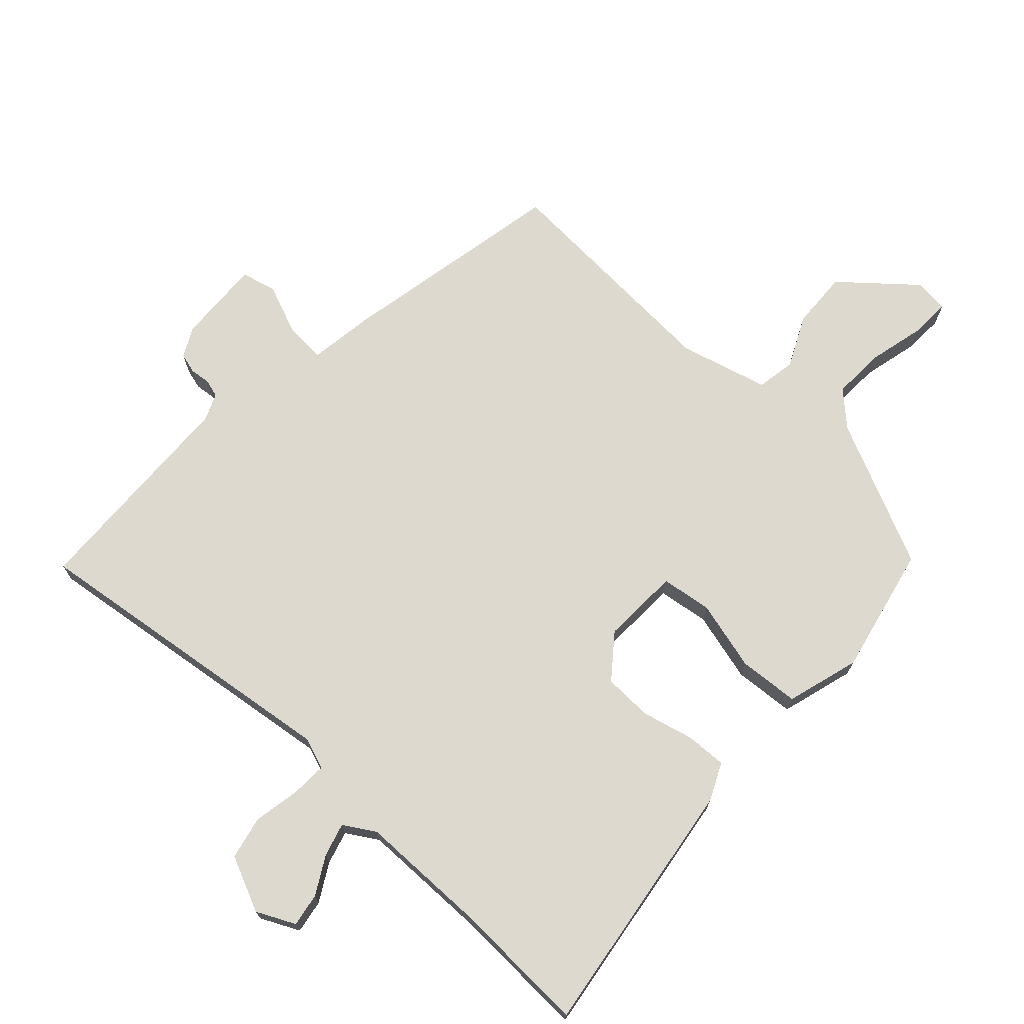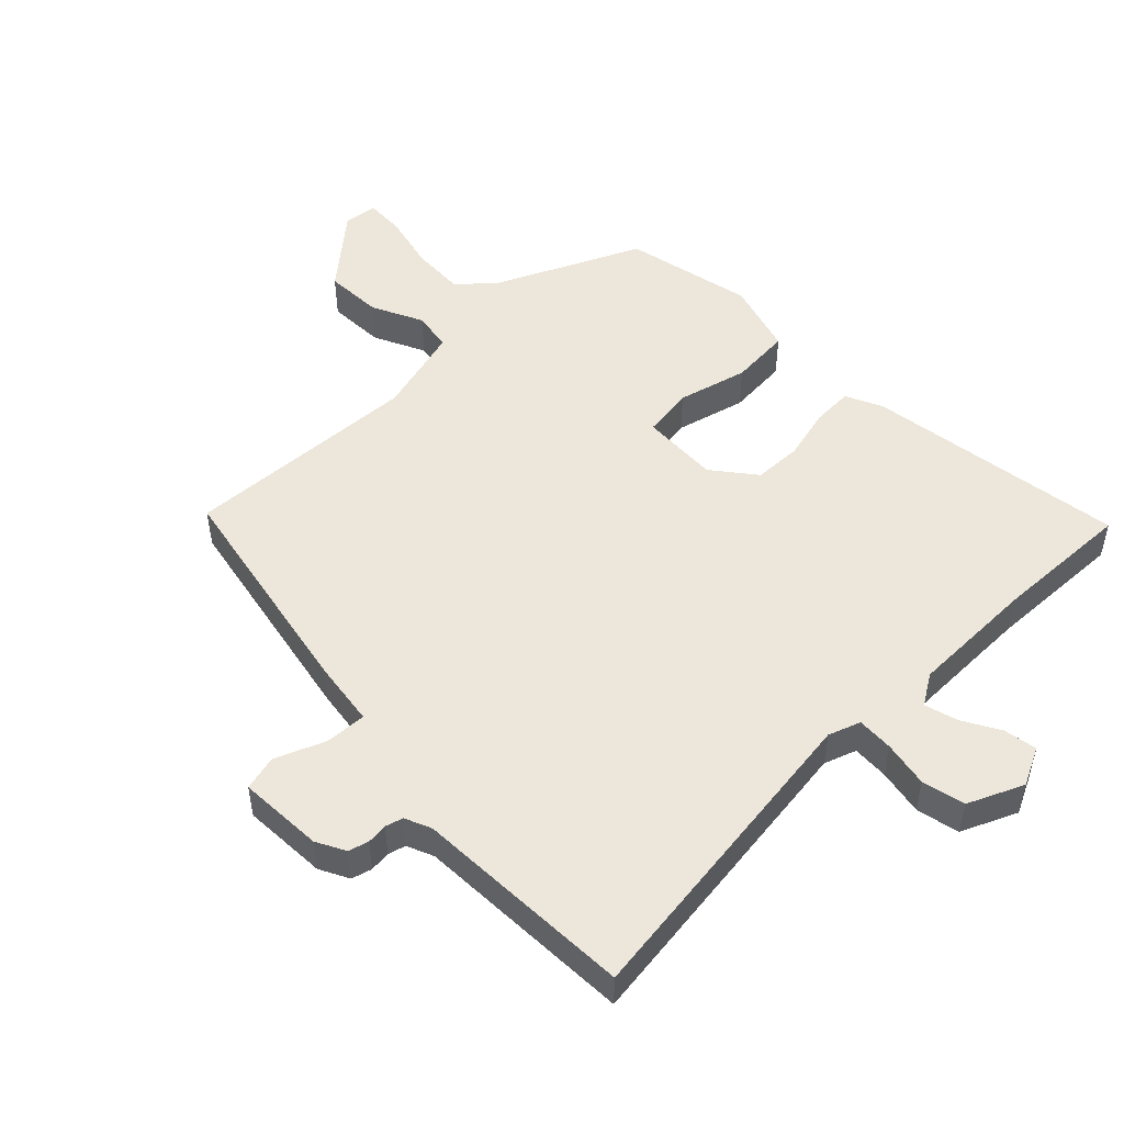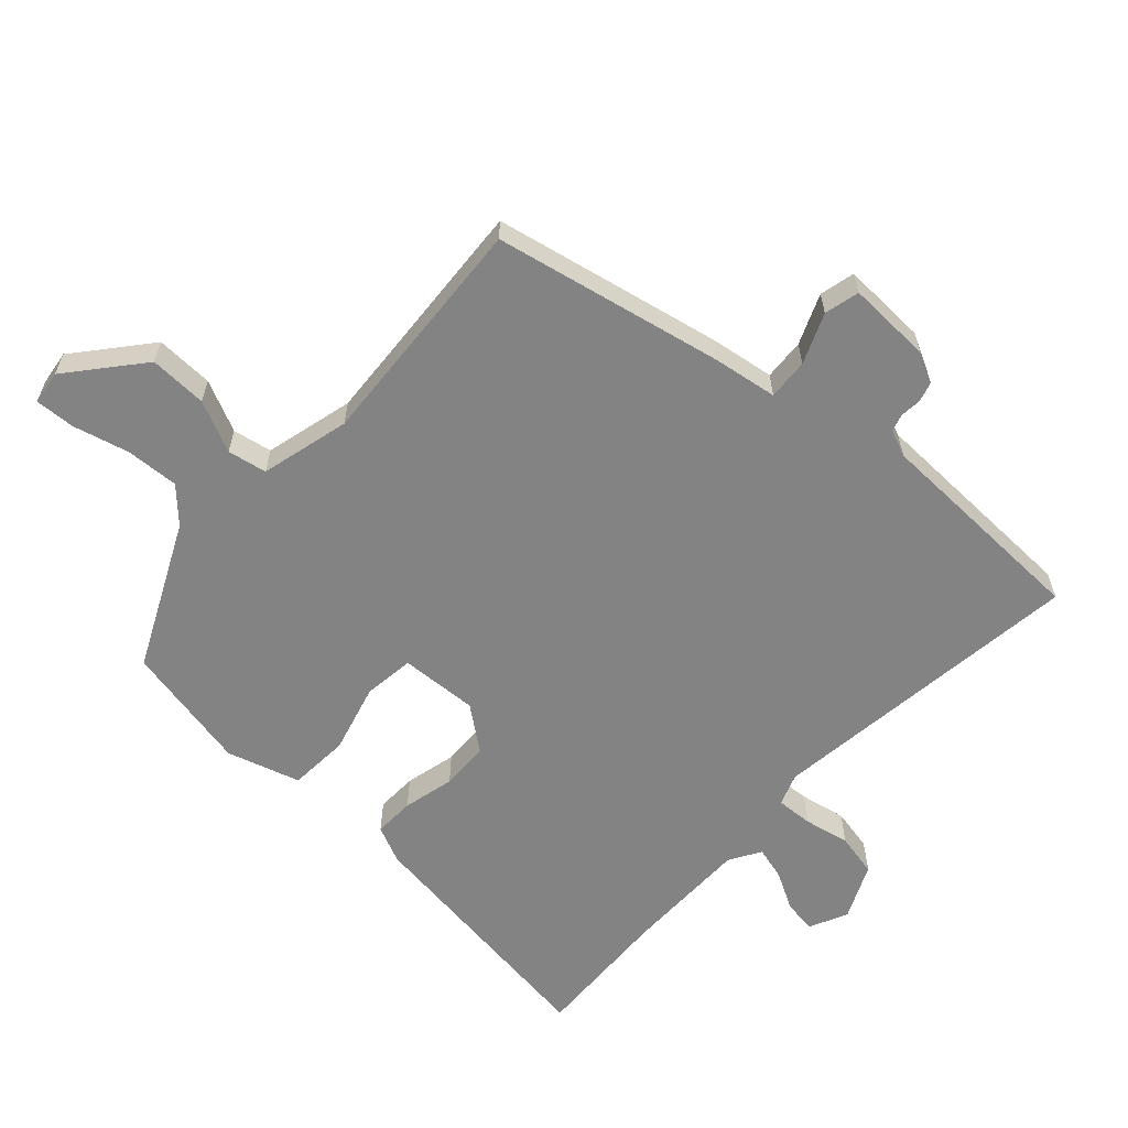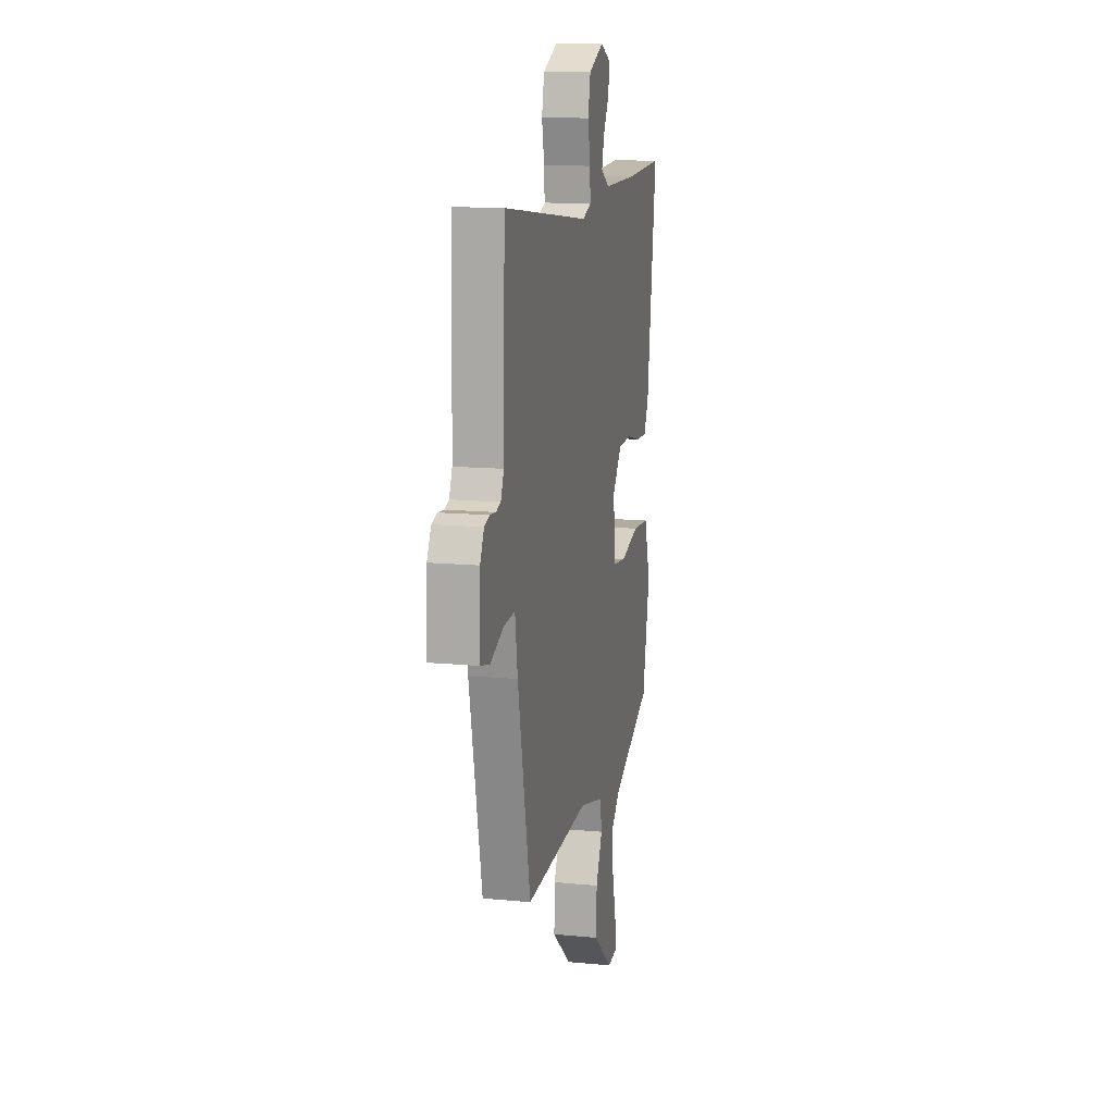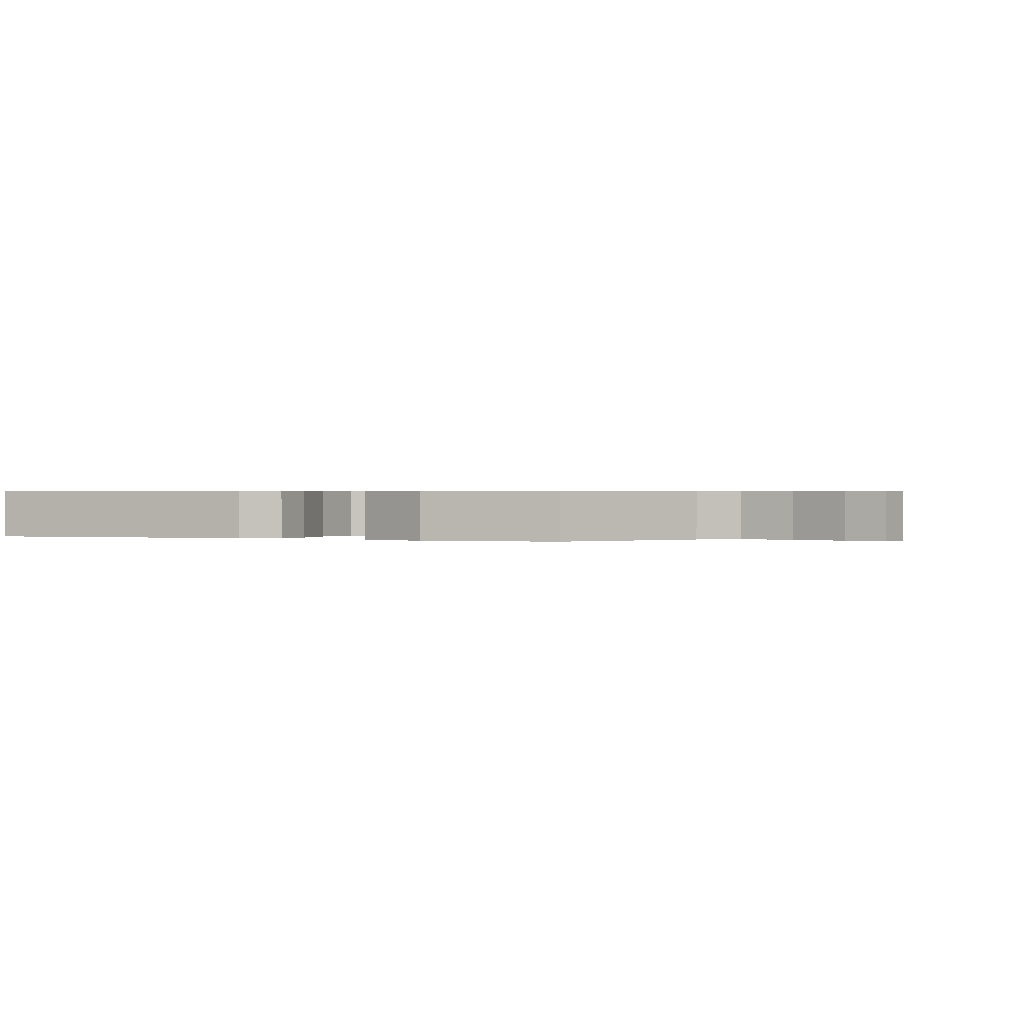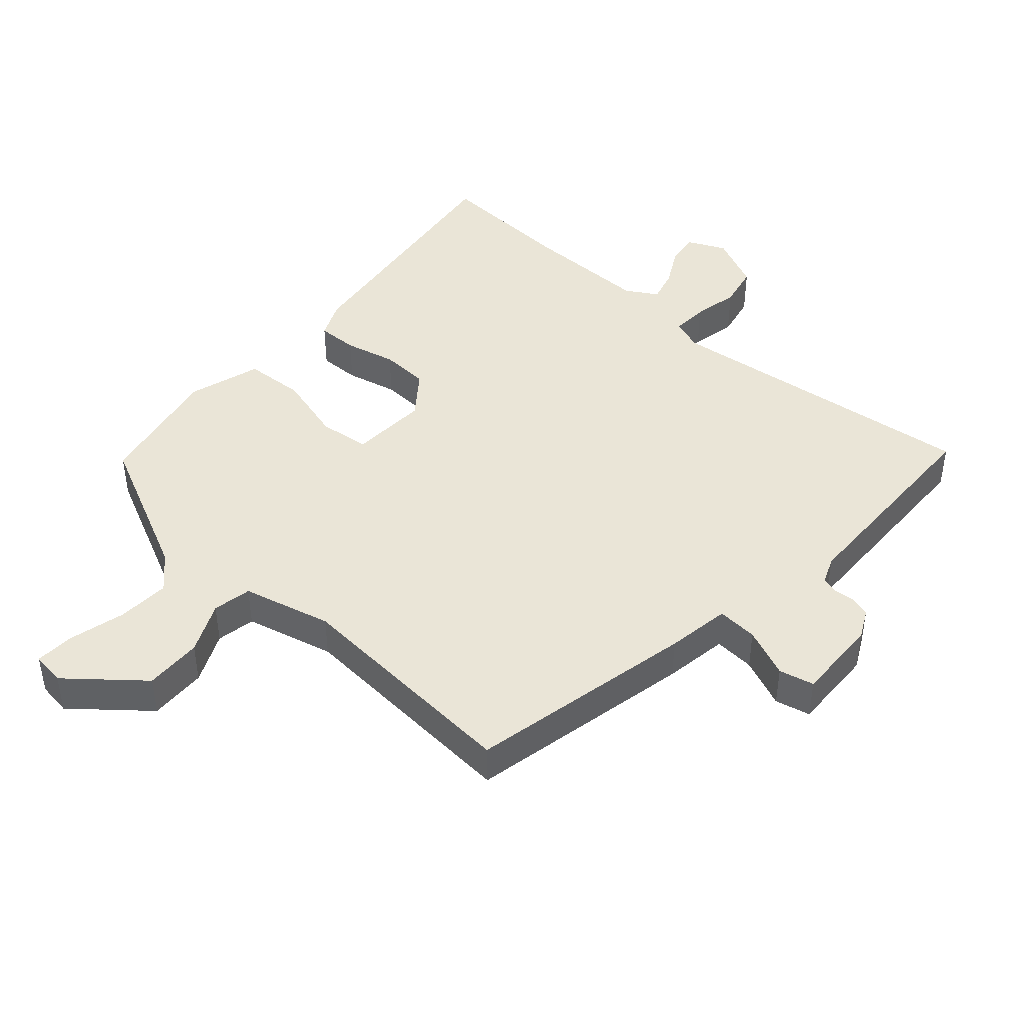
<metadata>
{"format":"obj","ext":"obj","renderer":"f3d","projection":"perspective","resolution":1024,"background":"white","views":[{"elev":71.5,"azim":42.3,"up":"+Y"},{"elev":50.6,"azim":-44.9,"up":"+Y"},{"elev":-61.2,"azim":-132.4,"up":"+Y"},{"elev":13.2,"azim":-77.5,"up":"+Z"},{"elev":0.5,"azim":118.5,"up":"+Y"},{"elev":44.1,"azim":-138.1,"up":"+Y"}]}
</metadata>
<code>
v -0.383 0.07 -0.477
v -0.455 0.07 -0.126
v -0.47 0.07 -0.027
v -0.533 0.07 -0.031
v -0.61 0.07 -0.063
v -0.664 0.07 -0.05
v -0.659 0.07 0.081
v -0.636 0.07 0.126
v -0.605 0.07 0.135
v -0.573 0.07 0.132
v -0.546 0.07 0.14
v -0.529 0.07 0.181
v -0.519 0.07 0.52
v -0.026 0.07 0.46
v 0.023 0.07 0.478
v 0.02 0.07 0.534
v 0.006 0.07 0.605
v 0.02 0.07 0.671
v 0.105 0.07 0.71
v 0.164 0.07 0.682
v 0.156 0.07 0.631
v 0.124 0.07 0.573
v 0.11 0.07 0.522
v 0.158 0.07 0.493
v 0.353 0.07 0.493
v 0.566 0.07 0.503
v 0.512 0.07 0.103
v 0.486 0.07 0.046
v 0.423 0.07 0.048
v 0.344 0.07 0.067
v 0.269 0.07 0.064
v 0.218 0.07 -0.002
v 0.224 0.07 -0.122
v 0.302 0.07 -0.132
v 0.409 0.07 -0.103
v 0.502 0.07 -0.109
v 0.536 0.07 -0.221
v 0.495 0.07 -0.419
v 0.272 0.07 -0.525
v 0.222 0.07 -0.573
v 0.226 0.07 -0.654
v 0.248 0.07 -0.741
v 0.251 0.07 -0.802
v 0.199 0.07 -0.809
v 0.088 0.07 -0.716
v 0.091 0.07 -0.627
v 0.128 0.07 -0.548
v 0.117 0.07 -0.488
v -0.02 0.07 -0.453
v -0.383 0 -0.477
v -0.455 0 -0.126
v -0.47 0 -0.027
v -0.533 0 -0.031
v -0.61 0 -0.063
v -0.664 0 -0.05
v -0.659 0 0.081
v -0.636 0 0.126
v -0.605 0 0.135
v -0.573 0 0.132
v -0.546 0 0.14
v -0.529 0 0.181
v -0.519 0 0.52
v -0.026 0 0.46
v 0.023 0 0.478
v 0.02 0 0.534
v 0.006 0 0.605
v 0.02 0 0.671
v 0.105 0 0.71
v 0.164 0 0.682
v 0.156 0 0.631
v 0.124 0 0.573
v 0.11 0 0.522
v 0.158 0 0.493
v 0.353 0 0.493
v 0.566 0 0.503
v 0.512 0 0.103
v 0.486 0 0.046
v 0.423 0 0.048
v 0.344 0 0.067
v 0.269 0 0.064
v 0.218 0 -0.002
v 0.224 0 -0.122
v 0.302 0 -0.132
v 0.409 0 -0.103
v 0.502 0 -0.109
v 0.536 0 -0.221
v 0.495 0 -0.419
v 0.272 0 -0.525
v 0.222 0 -0.573
v 0.226 0 -0.654
v 0.248 0 -0.741
v 0.251 0 -0.802
v 0.199 0 -0.809
v 0.088 0 -0.716
v 0.091 0 -0.627
v 0.128 0 -0.548
v 0.117 0 -0.488
v -0.02 0 -0.453
f 45 46 47
f 44 45 47
f 43 44 47
f 42 43 47
f 41 42 47
f 40 41 47 48
f 39 40 48
f 39 48 49
f 38 39 49
f 37 38 49
f 36 37 49
f 35 36 49
f 34 35 49
f 28 29 30
f 27 28 30
f 26 27 30
f 25 26 30
f 24 25 30 31
f 23 24 31 32
f 20 21 22
f 19 20 22
f 18 19 22
f 17 18 22
f 16 17 22
f 15 16 22 23
f 12 13 14
f 11 12 14 15
f 8 9 10
f 7 8 10
f 6 7 10
f 5 6 10
f 4 5 10
f 3 4 10 11
f 49 1 2 3
f 23 32 33
f 15 23 33
f 11 15 33
f 3 11 33
f 49 3 33
f 33 34 49
f 96 95 94
f 96 94 93
f 96 93 92
f 96 92 91
f 96 91 90
f 97 96 90 89
f 97 89 88
f 98 97 88
f 98 88 87
f 98 87 86
f 98 86 85
f 98 85 84
f 98 84 83
f 79 78 77
f 79 77 76
f 79 76 75
f 79 75 74
f 80 79 74 73
f 81 80 73 72
f 71 70 69
f 71 69 68
f 71 68 67
f 71 67 66
f 71 66 65
f 72 71 65 64
f 63 62 61
f 64 63 61 60
f 59 58 57
f 59 57 56
f 59 56 55
f 59 55 54
f 59 54 53
f 60 59 53 52
f 52 51 50 98
f 82 81 72
f 82 72 64
f 82 64 60
f 82 60 52
f 82 52 98
f 98 83 82
f 1 50 51 2
f 2 51 52 3
f 3 52 53 4
f 4 53 54 5
f 5 54 55 6
f 6 55 56 7
f 7 56 57 8
f 8 57 58 9
f 9 58 59 10
f 10 59 60 11
f 11 60 61 12
f 12 61 62 13
f 13 62 63 14
f 14 63 64 15
f 15 64 65 16
f 16 65 66 17
f 17 66 67 18
f 18 67 68 19
f 19 68 69 20
f 20 69 70 21
f 21 70 71 22
f 22 71 72 23
f 23 72 73 24
f 24 73 74 25
f 25 74 75 26
f 26 75 76 27
f 27 76 77 28
f 28 77 78 29
f 29 78 79 30
f 30 79 80 31
f 31 80 81 32
f 32 81 82 33
f 33 82 83 34
f 34 83 84 35
f 35 84 85 36
f 36 85 86 37
f 37 86 87 38
f 38 87 88 39
f 39 88 89 40
f 40 89 90 41
f 41 90 91 42
f 42 91 92 43
f 43 92 93 44
f 44 93 94 45
f 45 94 95 46
f 46 95 96 47
f 47 96 97 48
f 48 97 98 49
f 49 98 50 1

</code>
